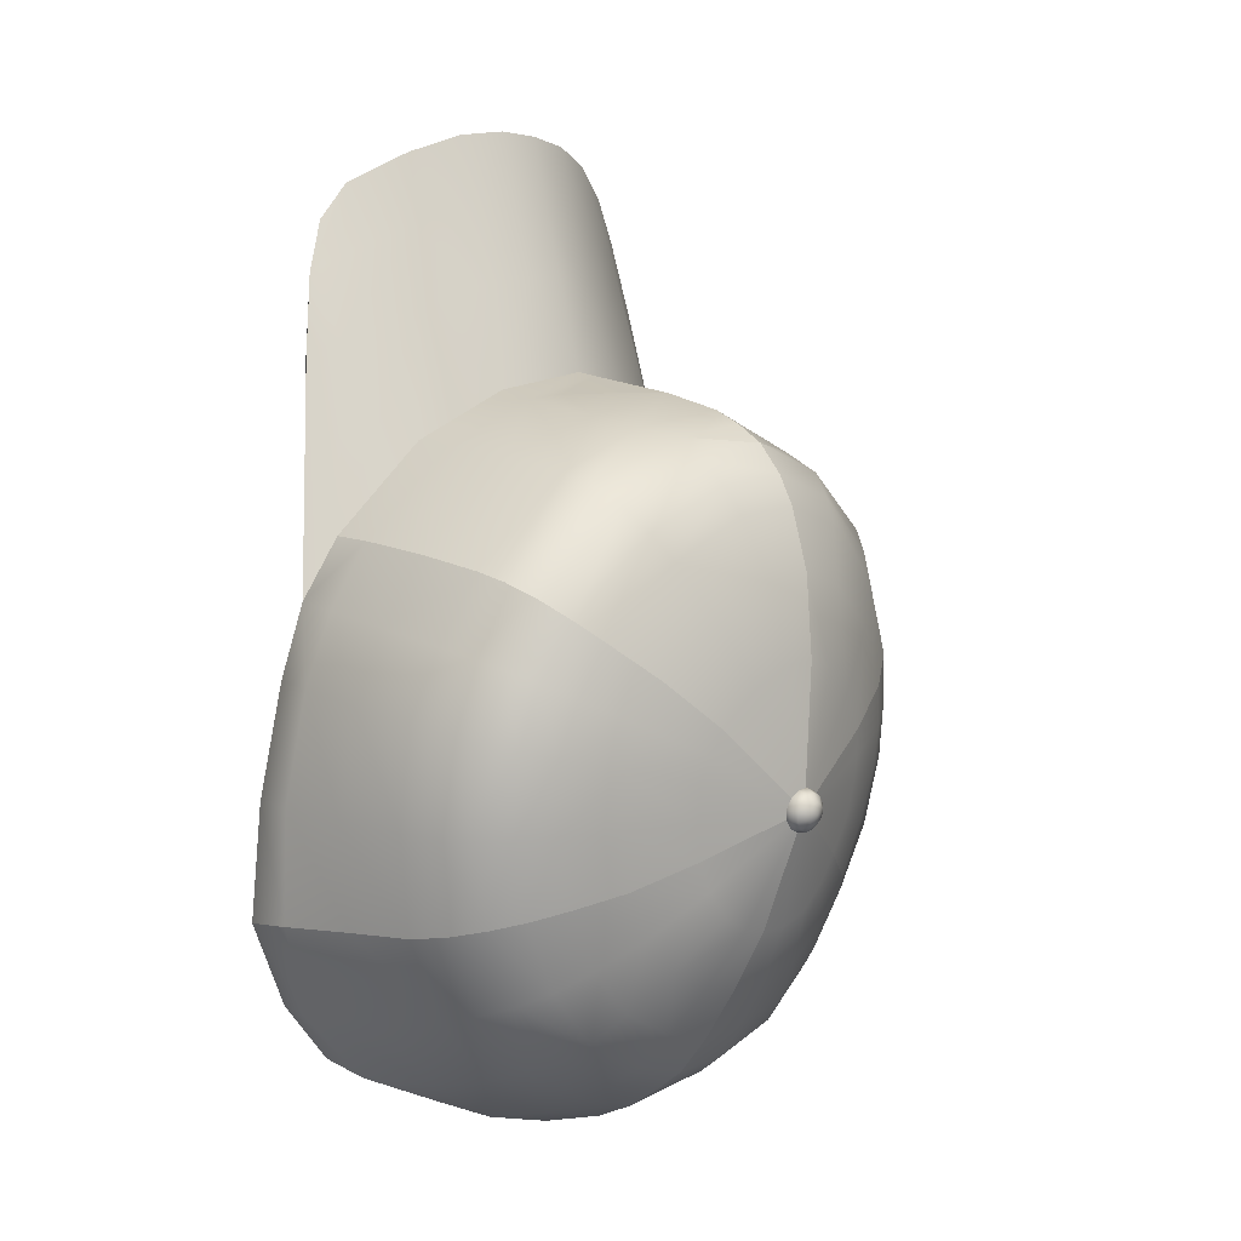
<metadata>
{"format":"obj","ext":"obj","renderer":"f3d","projection":"perspective","resolution":1024,"background":"white","views":[{"elev":-2.5,"azim":130.3,"up":"+Z"}]}
</metadata>
<code>
g n_hat_fragment_0
v 0.163 101.6 -2.172
v -3.331e-08 101.7 -2.089
v 0.09413 101.6 -2.239
v -3.331e-08 101.7 -2.089
v -3.331e-08 101.6 -2.263
v 0.163 101.5 -2.33
v -3.331e-08 101.5 -2.372
v -0.09413 101.6 -2.239
v -3.331e-08 101.7 -2.089
v -0.163 101.5 -2.33
v -3.331e-08 101.3 -2.387
v -0.163 101.6 -2.172
v -3.331e-08 101.7 -2.089
v -0.2824 101.5 -2.214
v -0.1883 101.3 -2.338
v -0.1883 101.7 -2.08
v -3.331e-08 101.7 -2.089
v -3.331e-08 101.2 -2.304
v 0.163 101.2 -2.262
v 0.1883 101.3 -2.338
v -0.163 101.2 -2.262
v -0.3261 101.4 -2.204
v -0.2824 101.2 -2.146
v -0.3261 101.6 -2.055
v -0.3765 101.4 -2.021
v -0.3261 101.3 -1.987
v -0.163 101.7 -1.989
v -3.331e-08 101.7 -2.089
v -0.3261 101.5 -1.838
v -0.2824 101.3 -1.829
v -0.2824 101.6 -1.897
v -0.1883 101.5 -1.704
v -0.163 101.3 -1.712
v -0.09413 101.7 -1.922
v -3.331e-08 101.7 -2.089
v -0.163 101.6 -1.781
v -3.331e-08 101.5 -1.655
v -3.331e-08 101.4 -1.67
v -3.331e-08 101.7 -1.897
v -3.331e-08 101.7 -2.089
v -3.331e-08 101.6 -1.738
v 0.163 101.6 -1.781
v 0.1883 101.5 -1.704
v 0.09413 101.7 -1.922
v -3.331e-08 101.7 -2.089
v -3.331e-08 101.7 -2.089
v 0.163 101.7 -1.989
v -3.331e-08 101.7 -2.089
v 0.1883 101.7 -2.08
v -3.331e-08 101.7 -2.089
v 0.163 101.6 -2.172
v -2.8e-15 95.16 9.824
v -1.83e-15 95.55 9.858
v 0.7751 95.49 9.822
v 0.7755 95.11 9.785
v 1.537 94.91 9.611
v 1.596 95.27 9.647
v 2.507 94.89 9.242
v 2.385 94.59 9.193
v 3.488 94.37 8.611
v 3.329 94.12 8.543
v 3.886 94.16 7.948
v 3.703 93.97 7.819
v 4.168 94.22 6.994
v 3.979 94 6.915
v 4.445 94.44 5.523
v 4.259 94.23 5.454
v 4.675 94.8 1.386
v 4.973 94.96 1.368
v 4.168 94.22 6.994
v 3.886 94.16 7.948
v 3.488 94.37 8.611
v 3.732 94.58 7.308
v 2.507 94.89 9.242
v 3.983 94.79 5.833
v 4.445 94.44 5.523
v 2.636 95.16 7.923
v 1.596 95.27 9.647
v 4.505 95.29 2.459
v 4.973 94.96 1.368
v 2.825 95.48 6.453
v 3.229 95.89 4.105
v 1.695 96.36 5.071
v 1.621 95.56 8.312
v 0.7751 95.49 9.822
v 1.657 95.9 6.908
v 0.7589 96.1 7.154
v -7.46e-16 96.6 5.537
v 1.79e-09 96.16 7.231
v -1.402e-09 95.83 8.604
v 0.7637 95.77 8.534
v -1.83e-15 95.55 9.858
v -2.611e-15 95.55 8.51
v -2.8e-15 95.16 9.824
v 0.7755 95.11 9.785
v 0.7765 95.5 8.453
v -1.755e-15 95.94 7.181
v 1.604 95.3 8.273
v 1.537 94.91 9.611
v 2.385 94.59 9.193
v 0.7775 95.89 7.134
v 5.042e-16 96.49 4.87
v 1.71 96.42 4.683
v 1.67 95.67 6.976
v 2.564 94.97 7.917
v 3.329 94.12 8.543
v 2.749 95.34 6.569
v 3.193 95.8 3.819
v 4.385 95.05 1.99
v 3.547 94.31 7.293
v 3.703 93.97 7.819
v 3.979 94 6.915
v 4.259 94.23 5.454
v 3.835 94.58 5.802
v 4.675 94.8 1.386
v 4.505 95.29 2.459
v 3.229 95.89 4.105
v 4.583 96.03 2.335
v 3.285 96.62 3.951
v 1.695 96.36 5.071
v 4.712 97.4 2.052
v 1.799 97.06 4.842
v -7.46e-16 96.6 5.537
v 2.621e-09 96.95 5.439
v 3.387 97.97 3.669
v 1.312 97.39 4.951
v 3.379e-16 98.6 5
v 1.977 98.65 4.407
v 3.379e-16 98.6 5
v 3.348 99.19 3.327
v 4.685 98.62 1.729
v 4.637 99.16 1.541
v 1.803 99.47 4.173
v -3.054e-16 99.67 4.614
v 3.304 99.73 3.145
v 4.452 99.74 1.243
v 1.418 100 4.006
v -6.14e-16 100.1 4.345
v 8.443e-16 100.6 3.993
v 3.163 100.3 2.765
v 4.131 100.1 0.9342
v 1.542 100.6 3.63
v 8.443e-16 100.6 3.993
v 6.305e-16 101 3.449
v 2.911 100.6 2.332
v 3.763 100.4 0.6147
v 1.412 100.9 3.172
v -1.968e-16 101.2 2.913
v 2.623 100.9 1.877
v 2.924 100.9 0.01995
v 1.262 101.2 2.682
v -1.393e-16 101.5 1.822
v 2.022 101.3 1.021
v 1.818 101.2 -0.7282
v 0.9376 101.5 1.652
v 1.244 101.4 -0.08825
v 6.104e-16 101.5 -2.028
v 0.5454 101.6 0.3089
v 2.033e-16 101.6 0.4062
v 4.838 94.5 0.09562
v 4.675 94.8 1.386
v 4.973 94.96 1.368
v 5.17 94.68 0.07517
v 4.878 94.18 -1.828
v 5.283 94.31 -1.896
v 4.81 93.83 -3.78
v 5.111 93.94 -3.909
v 5.101 94.71 -3.933
v 5.388 95.04 -1.997
v 5.01 96.16 -3.959
v 5.303 95.41 -0.07675
v 5.493 96.41 -2.171
v 4.906 97.39 -4.002
v 5.388 97.66 -2.328
v 4.736 98.05 -3.95
v 5.497 96.75 -0.3572
v 5.032 95.7 1.193
v 5.254 98.28 -2.398
v 4.452 98.64 -3.842
v 4.583 96.03 2.335
v 4.505 95.29 2.459
v 5.192 97.06 0.8717
v 4.712 97.4 2.052
v 4.685 98.62 1.729
v 5.487 97.96 -0.6408
v 5.176 98.28 0.5449
v 5.351 98.57 -0.7886
v 5.082 98.85 0.3671
v 4.637 99.16 1.541
v 4.452 99.74 1.243
v 5.013 98.86 -2.424
v 4.899 99.43 0.1662
v 4.131 100.1 0.9342
v 5.12 99.15 -0.9478
v 4.602 99.33 -2.413
v 4.078 99.14 -3.708
v 4.77 99.57 -1.053
v 4.547 99.81 -0.03206
v 4.099 99.78 -2.382
v 3.583 99.62 -3.524
v 4.284 99.97 -1.179
v 4.098 100.2 -0.279
v 3.763 100.4 0.6147
v 2.924 100.9 0.01995
v 3.205 100.3 -2.321
v 2.867 100.2 -3.264
v 1.795 100.7 -2.806
v 3.333 100.5 -1.359
v 3.225 100.7 -0.6634
v 2.024 100.9 -2.2
v 6.104e-16 101.5 -2.028
v 1.988 101.1 -1.165
v 1.818 101.2 -0.7282
v 2.074 101 -1.584
v 0.2824 101.2 -2.146
v 0.1883 101.3 -2.338
v 0.163 101.2 -2.262
v 0.3261 101.4 -2.204
v 0.163 101.5 -2.33
v 0.2824 101.5 -2.214
v -3.331e-08 101.5 -2.372
v -3.331e-08 101.3 -2.387
v 0.09413 101.6 -2.239
v 0.163 101.6 -2.172
v -3.331e-08 101.4 -1.67
v -3.331e-08 101.5 -1.655
v 0.1883 101.5 -1.704
v 0.163 101.3 -1.712
v 0.3261 101.5 -1.838
v 0.2824 101.3 -1.829
v 0.2824 101.6 -1.897
v 0.163 101.6 -1.781
v 0.3765 101.4 -2.021
v 0.3261 101.3 -1.987
v 0.163 101.7 -1.989
v 0.09413 101.7 -1.922
v 0.1883 101.7 -2.08
v 0.3261 101.6 -2.055
v 0.163 101.6 -2.172
v 0.2824 101.5 -2.214
v 0.3261 101.4 -2.204
v 0.2824 101.2 -2.146
v 1.416 93.45 -6.8
v 3.053 93.53 -6.359
v 2.876 94.23 -6.646
v 1.435 94.17 -7.042
v 1.669e-07 93.41 -7.085
v 1.669e-07 94.16 -7.268
v -3.053 93.53 -6.359
v -1.435 94.17 -7.042
v -2.876 94.23 -6.646
v -1.395 93.45 -6.804
v 1.669e-07 94.16 -7.268
v 1.669e-07 93.41 -7.085
v 3.053 93.53 -6.359
v 3.128 93.52 -6.021
v 4.009 93.66 -5.04
v 4.201 93.73 -5.358
v 4.81 93.83 -3.78
v 5.111 93.94 -3.909
v 2.876 94.23 -6.646
v 4.285 94.45 -5.505
v 2.902 95.82 -6.615
v 2.013 95.17 -7.051
v 5.101 94.71 -3.933
v 1.266 95.71 -7.351
v 1.271 97.07 -7.131
v -1.081e-16 95.86 -7.551
v -1.801e-16 97.07 -7.345
v -2.17e-16 97.77 -7.107
v 4.165 95.94 -5.434
v 5.01 96.16 -3.959
v 4.025 97.21 -5.363
v 4.906 97.39 -4.002
v 2.857 97.09 -6.471
v 3.873 97.91 -5.252
v 4.736 98.05 -3.95
v 1.241 97.76 -6.862
v -2.398e-16 98.36 -6.781
v 2.733 97.82 -6.256
v 3.657 98.5 -5.091
v 4.452 98.64 -3.842
v 1.194 98.38 -6.581
v -7.008e-16 98.88 -6.44
v 2.579 98.42 -6.039
v 3.349 99 -4.866
v 4.078 99.14 -3.708
v 2.368 98.93 -5.768
v 1.119 98.89 -6.265
v -6.955e-17 99.41 -5.852
v 2.936 99.5 -4.531
v 3.583 99.62 -3.524
v 0.9593 99.43 -5.69
v 5.331e-16 100 -5.014
v 2.052 99.45 -5.274
v 2.341 100.1 -4.042
v 2.867 100.2 -3.264
v 0.7523 100 -4.921
v -7.06e-17 100.6 -4.03
v 1.626 100 -4.629
v 1.496 100.7 -3.301
v 1.795 100.7 -2.806
v 6.104e-16 101.5 -2.028
v 0.4976 100.6 -3.963
v 1.05 100.7 -3.727
v -4.838 94.5 0.09562
v -4.973 94.96 1.368
v -4.676 94.8 1.386
v -5.17 94.68 0.07517
v -4.878 94.18 -1.828
v -5.283 94.31 -1.896
v -4.81 93.83 -3.78
v -5.111 93.94 -3.909
v -5.101 94.71 -3.933
v -5.388 95.04 -1.997
v -5.01 96.16 -3.959
v -5.303 95.41 -0.07675
v -5.493 96.41 -2.171
v -4.906 97.39 -4.002
v -5.388 97.66 -2.328
v -4.736 98.05 -3.95
v -5.497 96.75 -0.3572
v -5.032 95.7 1.193
v -5.254 98.28 -2.398
v -4.452 98.64 -3.842
v -4.583 96.03 2.335
v -4.505 95.29 2.459
v -5.192 97.06 0.8717
v -4.712 97.4 2.052
v -4.685 98.62 1.729
v -5.487 97.96 -0.6408
v -5.176 98.28 0.5449
v -5.351 98.57 -0.7886
v -5.082 98.85 0.3671
v -4.637 99.16 1.541
v -4.452 99.74 1.243
v -5.013 98.86 -2.424
v -4.899 99.43 0.1662
v -4.131 100.1 0.9342
v -5.12 99.15 -0.9478
v -4.602 99.33 -2.413
v -4.078 99.14 -3.708
v -4.77 99.57 -1.053
v -4.547 99.81 -0.03206
v -4.099 99.78 -2.382
v -3.583 99.62 -3.524
v -4.284 99.97 -1.179
v -4.098 100.2 -0.279
v -3.763 100.4 0.6147
v -2.924 100.9 0.01995
v -3.205 100.3 -2.321
v -2.867 100.2 -3.264
v -1.795 100.7 -2.806
v -3.333 100.5 -1.359
v -3.225 100.7 -0.6634
v -2.024 100.9 -2.2
v 6.104e-16 101.5 -2.028
v -1.988 101.1 -1.165
v -1.818 101.2 -0.7282
v -2.074 101 -1.584
v -3.053 93.53 -6.359
v -4.009 93.66 -5.04
v -3.128 93.52 -6.021
v -4.201 93.73 -5.358
v -4.81 93.83 -3.78
v -5.111 93.94 -3.909
v -2.876 94.23 -6.646
v -4.285 94.45 -5.505
v -2.902 95.82 -6.615
v -2.013 95.17 -7.051
v -5.101 94.71 -3.933
v -1.266 95.71 -7.351
v -1.271 97.07 -7.131
v -1.081e-16 95.86 -7.551
v -1.801e-16 97.07 -7.345
v -2.17e-16 97.77 -7.107
v -4.165 95.94 -5.434
v -5.01 96.16 -3.959
v -4.025 97.21 -5.363
v -4.906 97.39 -4.002
v -2.857 97.09 -6.471
v -3.873 97.91 -5.252
v -4.736 98.05 -3.95
v -1.241 97.76 -6.862
v -2.398e-16 98.36 -6.781
v -2.733 97.82 -6.256
v -3.657 98.5 -5.091
v -4.452 98.64 -3.842
v -1.194 98.38 -6.581
v -7.008e-16 98.88 -6.44
v -2.579 98.42 -6.039
v -3.349 99 -4.866
v -4.078 99.14 -3.708
v -2.368 98.93 -5.768
v -1.119 98.89 -6.265
v -6.955e-17 99.41 -5.852
v -2.936 99.5 -4.531
v -3.583 99.62 -3.524
v -0.9593 99.43 -5.69
v 5.331e-16 100 -5.014
v -2.052 99.45 -5.274
v -2.341 100.1 -4.042
v -2.867 100.2 -3.264
v -0.7523 100 -4.921
v -7.06e-17 100.6 -4.03
v -1.626 100 -4.629
v -1.496 100.7 -3.301
v -1.795 100.7 -2.806
v 6.104e-16 101.5 -2.028
v -0.4976 100.6 -3.963
v -1.05 100.7 -3.727
v -2.8e-15 95.16 9.824
v -0.7751 95.49 9.822
v -1.83e-15 95.55 9.858
v -0.7755 95.11 9.785
v -1.537 94.91 9.611
v -1.596 95.27 9.647
v -2.507 94.89 9.242
v -2.385 94.59 9.193
v -3.488 94.37 8.611
v -3.329 94.12 8.543
v -3.886 94.16 7.948
v -3.703 93.97 7.819
v -4.168 94.22 6.994
v -3.979 94 6.915
v -4.445 94.44 5.523
v -4.259 94.23 5.454
v -4.676 94.8 1.386
v -4.973 94.96 1.368
v -4.168 94.22 6.994
v -3.488 94.37 8.611
v -3.886 94.16 7.948
v -3.732 94.58 7.308
v -2.507 94.89 9.242
v -3.983 94.79 5.833
v -4.445 94.44 5.523
v -2.636 95.16 7.923
v -1.596 95.27 9.647
v -4.505 95.29 2.459
v -4.973 94.96 1.368
v -2.825 95.48 6.453
v -3.229 95.89 4.105
v -1.695 96.36 5.071
v -1.621 95.56 8.312
v -0.7751 95.49 9.822
v -1.657 95.9 6.908
v -0.7589 96.1 7.154
v -7.46e-16 96.6 5.537
v 1.79e-09 96.16 7.231
v -1.402e-09 95.83 8.604
v -0.7637 95.77 8.534
v -1.83e-15 95.55 9.858
v -2.611e-15 95.55 8.51
v -0.7755 95.11 9.785
v -2.8e-15 95.16 9.824
v -0.7765 95.5 8.453
v -1.755e-15 95.94 7.181
v -1.604 95.3 8.273
v -1.537 94.91 9.611
v -2.385 94.59 9.193
v -0.7775 95.89 7.134
v 5.042e-16 96.49 4.87
v -1.71 96.42 4.683
v -1.67 95.67 6.976
v -2.564 94.97 7.917
v -3.329 94.12 8.543
v -2.749 95.34 6.569
v -3.193 95.8 3.819
v -4.385 95.05 1.99
v -3.547 94.31 7.293
v -3.703 93.97 7.819
v -3.979 94 6.915
v -4.259 94.23 5.454
v -3.835 94.58 5.802
v -4.676 94.8 1.386
v 8.443e-16 100.6 3.993
v -6.14e-16 100.1 4.345
v -1.418 100 4.006
v -3.054e-16 99.67 4.614
v -1.803 99.47 4.173
v 3.379e-16 98.6 5
v -1.977 98.65 4.407
v -1.312 97.39 4.951
v -3.304 99.73 3.145
v -3.348 99.19 3.327
v -1.799 97.06 4.842
v 2.621e-09 96.95 5.439
v 3.379e-16 98.6 5
v -7.46e-16 96.6 5.537
v -1.695 96.36 5.071
v -3.387 97.97 3.669
v -3.285 96.62 3.951
v -3.229 95.89 4.105
v -4.583 96.03 2.335
v -4.505 95.29 2.459
v -4.712 97.4 2.052
v -4.685 98.62 1.729
v -4.637 99.16 1.541
v -4.452 99.74 1.243
v -3.163 100.3 2.765
v -4.131 100.1 0.9342
v -2.911 100.6 2.332
v -3.763 100.4 0.6147
v -1.542 100.6 3.63
v 8.443e-16 100.6 3.993
v 6.305e-16 101 3.449
v -1.412 100.9 3.172
v -1.968e-16 101.2 2.913
v -2.623 100.9 1.877
v -2.924 100.9 0.01995
v -1.262 101.2 2.682
v -1.393e-16 101.5 1.822
v -2.022 101.3 1.021
v -1.818 101.2 -0.7282
v -0.9376 101.5 1.652
v -1.244 101.4 -0.08825
v 6.104e-16 101.5 -2.028
v -0.5454 101.6 0.3089
v 2.033e-16 101.6 0.4062
g n_hat_fragment_0_0
f 3 2 1
f 5 4 3
f 5 3 6
f 7 5 6
f 8 5 7
f 8 9 5
f 10 8 7
f 10 7 11
f 12 8 10
f 12 13 8
f 14 12 10
f 15 10 11
f 14 10 15
f 16 12 14
f 16 17 12
f 15 11 18
f 18 11 19
f 11 20 19
f 21 15 18
f 22 15 21
f 22 14 15
f 23 22 21
f 24 16 14
f 24 14 22
f 25 22 23
f 25 24 22
f 26 25 23
f 27 16 24
f 27 28 16
f 29 25 26
f 30 29 26
f 31 24 25
f 31 27 24
f 29 31 25
f 32 29 30
f 33 32 30
f 34 27 31
f 34 35 27
f 36 31 29
f 36 34 31
f 32 36 29
f 37 32 33
f 38 37 33
f 39 34 36
f 39 40 34
f 41 36 32
f 37 41 32
f 41 39 36
f 42 41 37
f 43 42 37
f 42 44 41
f 44 39 41
f 44 45 39
f 47 46 44
f 49 48 47
f 51 50 49
f 54 53 52
f 55 54 52
f 55 56 54
f 56 57 54
f 57 56 58
f 56 59 58
f 58 59 60
f 59 61 60
f 60 61 62
f 61 63 62
f 64 62 63
f 65 64 63
f 66 64 65
f 67 66 65
f 66 67 68
f 69 66 68
f 72 71 70
f 73 72 70
f 74 72 73
f 73 70 75
f 70 76 75
f 77 74 73
f 77 73 75
f 78 74 77
f 75 76 79
f 76 80 79
f 81 75 79
f 81 77 75
f 82 81 79
f 81 82 83
f 84 78 77
f 85 78 84
f 77 81 86
f 86 81 83
f 84 77 86
f 87 86 83
f 84 86 87
f 88 87 83
f 88 89 87
f 87 89 90
f 91 85 84
f 91 84 87
f 91 87 90
f 85 91 92
f 91 90 92
f 95 94 93
f 96 95 93
f 96 93 97
f 96 98 95
f 98 99 95
f 99 98 100
f 101 96 97
f 97 102 101
f 102 103 101
f 101 104 96
f 104 98 96
f 103 104 101
f 98 105 100
f 98 104 105
f 106 100 105
f 104 103 107
f 104 107 105
f 103 108 107
f 107 108 109
f 110 106 105
f 105 107 110
f 111 106 110
f 112 111 110
f 113 112 110
f 114 107 109
f 107 114 110
f 114 113 110
f 109 115 114
f 115 113 114
f 118 117 116
f 118 119 117
f 120 117 119
f 121 119 118
f 120 119 122
f 123 120 122
f 123 122 124
f 121 125 119
f 122 119 125
f 126 124 122
f 124 126 127
f 126 122 128
f 122 125 128
f 126 128 129
f 130 125 121
f 128 125 130
f 121 131 130
f 130 131 132
f 129 128 133
f 128 130 133
f 129 133 134
f 132 135 130
f 133 130 135
f 135 132 136
f 134 133 137
f 133 135 137
f 137 138 134
f 139 138 137
f 136 140 135
f 137 135 140
f 140 136 141
f 142 137 140
f 143 137 142
f 143 142 144
f 145 140 141
f 142 140 145
f 145 141 146
f 142 147 144
f 147 142 145
f 144 147 148
f 149 145 146
f 147 145 149
f 149 146 150
f 147 151 148
f 151 147 149
f 148 151 152
f 153 149 150
f 153 150 154
f 155 151 149
f 151 155 152
f 153 155 149
f 156 153 154
f 153 156 155
f 154 157 156
f 152 155 158
f 156 158 155
f 157 158 156
f 159 152 158
f 159 158 157
f 162 161 160
f 163 162 160
f 163 160 164
f 165 163 164
f 165 164 166
f 167 165 166
f 165 167 168
f 169 165 168
f 163 165 169
f 169 168 170
f 171 163 169
f 163 171 162
f 172 169 170
f 171 169 172
f 172 170 173
f 174 172 173
f 174 173 175
f 176 171 172
f 176 172 174
f 171 177 162
f 171 176 177
f 178 174 175
f 178 175 179
f 177 180 162
f 180 181 162
f 177 182 180
f 176 182 177
f 182 183 180
f 184 183 182
f 185 176 174
f 185 174 178
f 182 176 186
f 186 184 182
f 176 185 186
f 187 185 178
f 186 185 187
f 186 188 184
f 188 186 187
f 188 189 184
f 190 189 188
f 187 178 191
f 191 178 179
f 192 190 188
f 193 190 192
f 188 187 194
f 194 187 191
f 192 188 194
f 195 191 179
f 196 195 179
f 197 194 191
f 192 194 197
f 195 197 191
f 198 193 192
f 198 192 197
f 199 195 196
f 200 199 196
f 201 197 195
f 198 197 201
f 199 201 195
f 198 202 193
f 202 198 201
f 202 203 193
f 204 203 202
f 205 199 200
f 206 205 200
f 206 207 205
f 208 201 199
f 205 208 199
f 202 201 209
f 209 204 202
f 201 208 209
f 207 210 205
f 205 210 208
f 210 207 211
f 209 212 204
f 209 208 212
f 212 213 204
f 211 213 212
f 214 210 211
f 210 214 208
f 214 211 212
f 208 214 212
f 217 216 215
f 216 218 215
f 216 219 218
f 219 220 218
f 221 219 216
f 222 221 216
f 219 223 220
f 223 224 220
f 227 226 225
f 228 227 225
f 229 227 228
f 230 229 228
f 229 231 227
f 231 232 227
f 233 229 230
f 234 233 230
f 231 235 232
f 235 236 232
f 237 235 231
f 238 231 229
f 238 237 231
f 233 238 229
f 239 237 238
f 240 239 238
f 240 238 233
f 241 240 233
f 241 233 234
f 242 241 234
f 245 244 243
f 246 245 243
f 243 247 246
f 247 248 246
f 251 250 249
f 250 252 249
f 250 253 252
f 253 254 252
f 257 256 255
f 258 257 255
f 259 257 258
f 260 259 258
f 258 255 261
f 260 258 262
f 262 258 261
f 262 261 263
f 263 261 264
f 265 260 262
f 266 263 264
f 263 266 267
f 266 268 267
f 268 269 267
f 267 269 270
f 265 262 271
f 271 262 263
f 272 265 271
f 273 272 271
f 271 263 273
f 273 274 272
f 263 275 273
f 275 263 267
f 273 276 274
f 273 275 276
f 276 277 274
f 278 267 270
f 278 270 279
f 280 275 267
f 275 280 276
f 278 280 267
f 276 281 277
f 276 280 281
f 281 282 277
f 283 278 279
f 283 279 284
f 285 280 278
f 280 285 281
f 283 285 278
f 281 286 282
f 286 287 282
f 281 285 288
f 288 285 283
f 286 281 288
f 289 283 284
f 289 288 283
f 289 284 290
f 286 291 287
f 286 288 291
f 291 292 287
f 293 289 290
f 293 290 294
f 295 288 289
f 288 295 291
f 293 295 289
f 291 296 292
f 291 295 296
f 296 297 292
f 298 293 294
f 298 294 299
f 300 295 293
f 295 300 296
f 298 300 293
f 296 301 297
f 296 300 301
f 301 302 297
f 302 301 303
f 304 298 299
f 298 304 300
f 299 303 304
f 301 305 303
f 300 305 301
f 303 305 304
f 304 305 300
f 308 307 306
f 307 309 306
f 306 309 310
f 309 311 310
f 310 311 312
f 311 313 312
f 313 311 314
f 311 315 314
f 311 309 315
f 314 315 316
f 309 317 315
f 317 309 307
f 315 318 316
f 315 317 318
f 316 318 319
f 318 320 319
f 319 320 321
f 317 322 318
f 318 322 320
f 323 317 307
f 322 317 323
f 320 324 321
f 321 324 325
f 326 323 307
f 327 326 307
f 328 323 326
f 328 322 323
f 329 328 326
f 329 330 328
f 322 331 320
f 320 331 324
f 322 328 332
f 330 332 328
f 331 322 332
f 331 333 324
f 331 332 333
f 334 332 330
f 332 334 333
f 335 334 330
f 335 336 334
f 324 333 337
f 324 337 325
f 336 338 334
f 336 339 338
f 333 334 340
f 333 340 337
f 334 338 340
f 337 341 325
f 341 342 325
f 340 343 337
f 340 338 343
f 343 341 337
f 339 344 338
f 338 344 343
f 341 345 342
f 345 346 342
f 343 347 341
f 343 344 347
f 347 345 341
f 348 344 339
f 344 348 347
f 349 348 339
f 349 350 348
f 345 351 346
f 351 352 346
f 353 352 351
f 347 354 345
f 354 351 345
f 347 348 355
f 350 355 348
f 354 347 355
f 356 353 351
f 356 351 354
f 353 356 357
f 358 355 350
f 354 355 358
f 359 358 350
f 359 357 358
f 356 360 357
f 360 356 354
f 357 360 358
f 360 354 358
f 363 362 361
f 362 364 361
f 362 365 364
f 365 366 364
f 361 364 367
f 364 366 368
f 364 368 367
f 367 368 369
f 367 369 370
f 366 371 368
f 369 372 370
f 372 369 373
f 374 372 373
f 375 374 373
f 375 373 376
f 368 371 377
f 368 377 369
f 371 378 377
f 379 377 378
f 369 377 379
f 380 379 378
f 381 369 379
f 369 381 373
f 382 379 380
f 381 379 382
f 383 382 380
f 373 384 376
f 376 384 385
f 381 386 373
f 386 381 382
f 386 384 373
f 387 382 383
f 386 382 387
f 388 387 383
f 384 389 385
f 385 389 390
f 386 391 384
f 391 386 387
f 391 389 384
f 392 387 388
f 393 392 388
f 391 387 394
f 391 394 389
f 387 392 394
f 389 395 390
f 394 395 389
f 390 395 396
f 397 392 393
f 394 392 397
f 398 397 393
f 395 399 396
f 396 399 400
f 394 401 395
f 401 394 397
f 401 399 395
f 402 397 398
f 401 397 402
f 403 402 398
f 399 404 400
f 400 404 405
f 401 406 399
f 406 401 402
f 406 404 399
f 407 402 403
f 406 402 407
f 408 407 403
f 407 408 409
f 404 410 405
f 410 404 406
f 409 405 410
f 411 407 409
f 411 406 407
f 411 409 410
f 411 410 406
f 414 413 412
f 413 415 412
f 416 415 413
f 417 416 413
f 416 417 418
f 419 416 418
f 419 418 420
f 421 419 420
f 421 420 422
f 423 421 422
f 422 424 423
f 424 425 423
f 424 426 425
f 426 427 425
f 427 426 428
f 426 429 428
f 432 431 430
f 431 433 430
f 431 434 433
f 430 433 435
f 436 430 435
f 434 437 433
f 433 437 435
f 434 438 437
f 436 435 439
f 440 436 439
f 435 441 439
f 437 441 435
f 441 442 439
f 442 441 443
f 438 444 437
f 438 445 444
f 441 437 446
f 441 446 443
f 437 444 446
f 446 447 443
f 446 444 447
f 447 448 443
f 449 448 447
f 449 447 450
f 445 451 444
f 444 451 447
f 447 451 450
f 451 445 452
f 450 451 452
f 455 454 453
f 454 456 453
f 453 456 457
f 458 456 454
f 459 458 454
f 458 459 460
f 456 461 457
f 462 457 461
f 463 462 461
f 464 461 456
f 458 464 456
f 464 463 461
f 465 458 460
f 464 458 465
f 460 466 465
f 463 464 467
f 467 464 465
f 468 463 467
f 468 467 469
f 466 470 465
f 467 465 470
f 466 471 470
f 471 472 470
f 472 473 470
f 467 474 469
f 474 467 470
f 473 474 470
f 475 469 474
f 473 475 474
f 478 477 476
f 478 479 477
f 480 479 478
f 480 481 479
f 482 481 480
f 482 483 481
f 484 480 478
f 485 482 480
f 485 480 484
f 486 483 482
f 486 487 483
f 483 487 488
f 486 489 487
f 490 489 486
f 491 486 482
f 491 482 485
f 492 490 486
f 492 486 491
f 493 490 492
f 492 494 493
f 493 494 495
f 492 496 494
f 491 496 492
f 491 485 496
f 497 496 485
f 498 497 485
f 485 484 498
f 499 498 484
f 484 500 499
f 499 500 501
f 484 478 500
f 500 502 501
f 501 502 503
f 478 504 500
f 500 504 502
f 478 505 504
f 504 505 506
f 507 504 506
f 504 507 502
f 507 506 508
f 502 509 503
f 502 507 509
f 503 509 510
f 511 507 508
f 507 511 509
f 511 508 512
f 509 513 510
f 510 513 514
f 511 515 509
f 515 511 512
f 515 513 509
f 513 516 514
f 516 513 515
f 517 514 516
f 515 512 518
f 518 516 515
f 518 517 516
f 512 519 518
f 518 519 517

</code>
